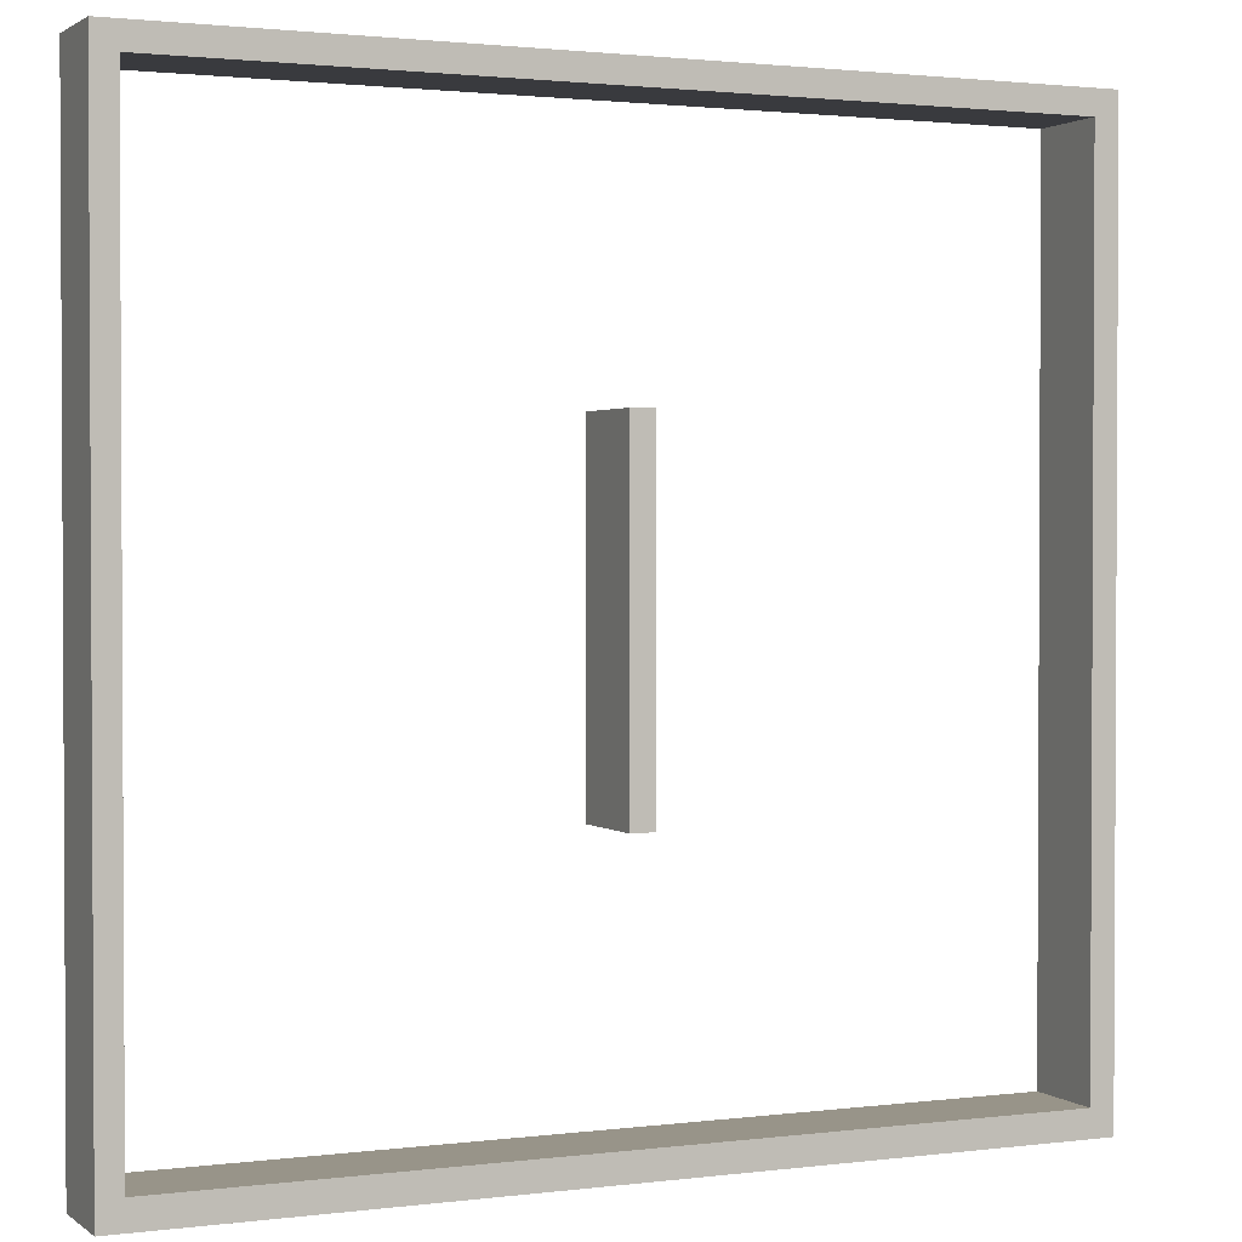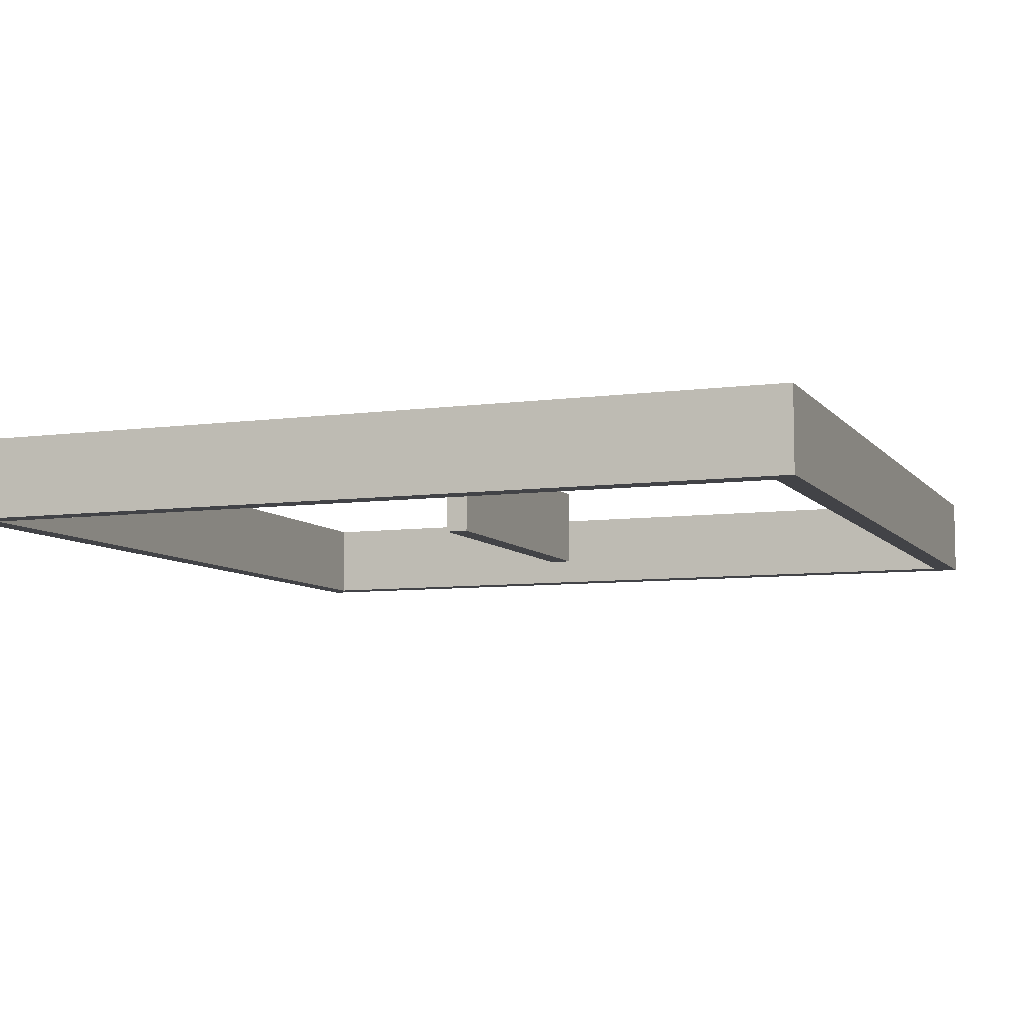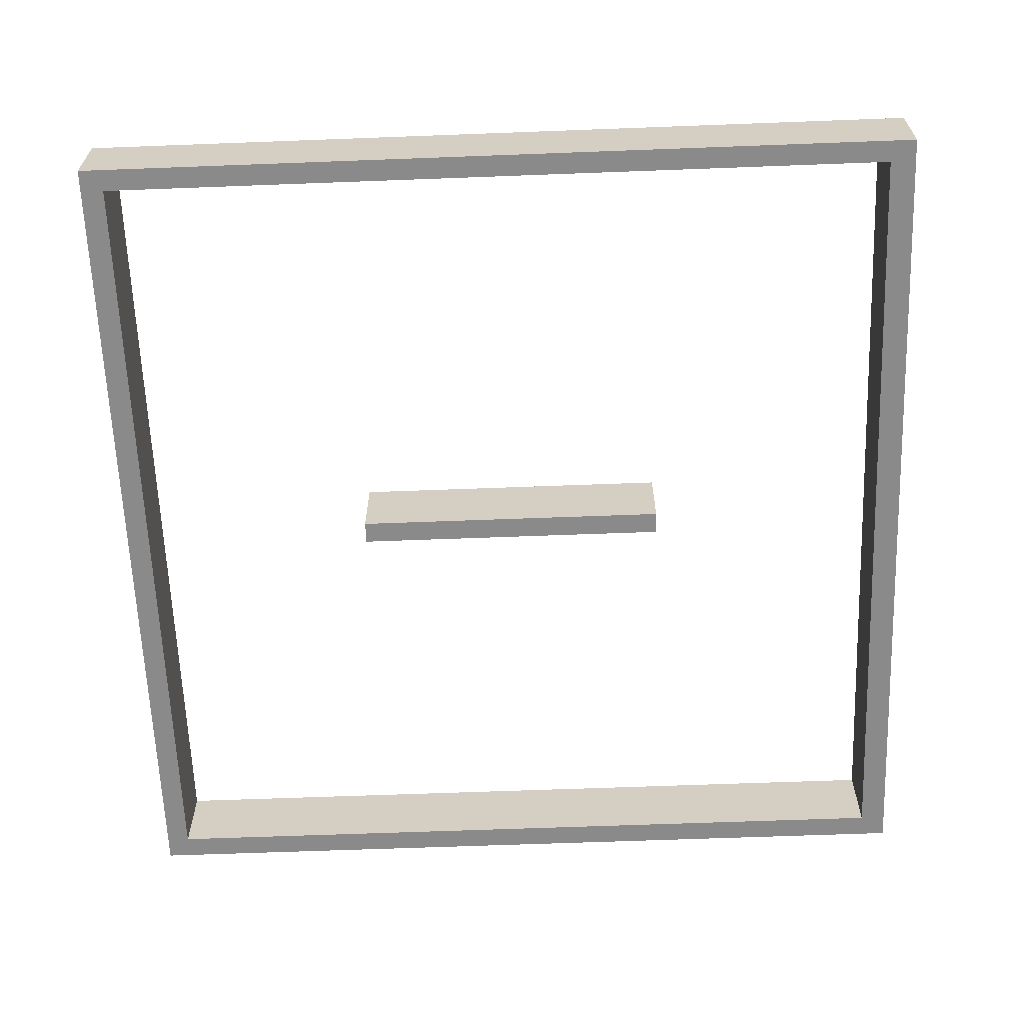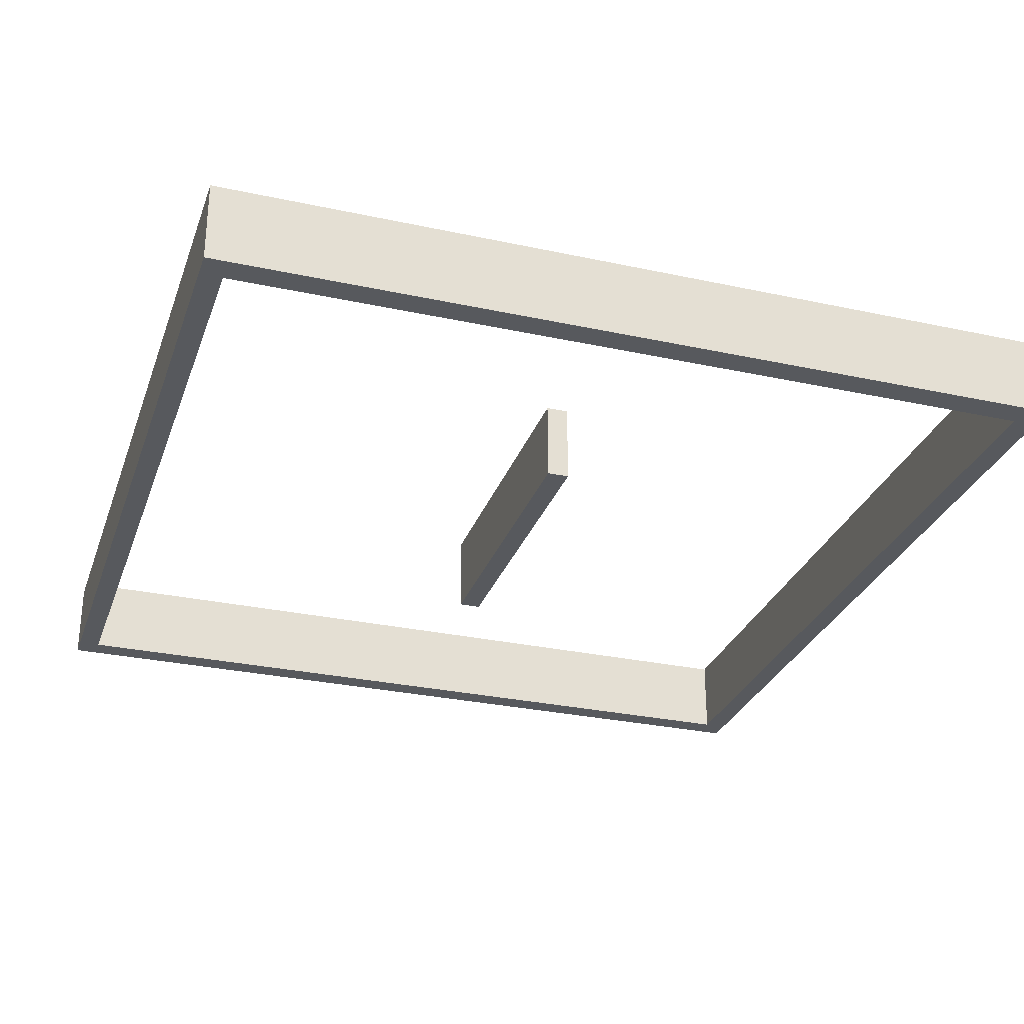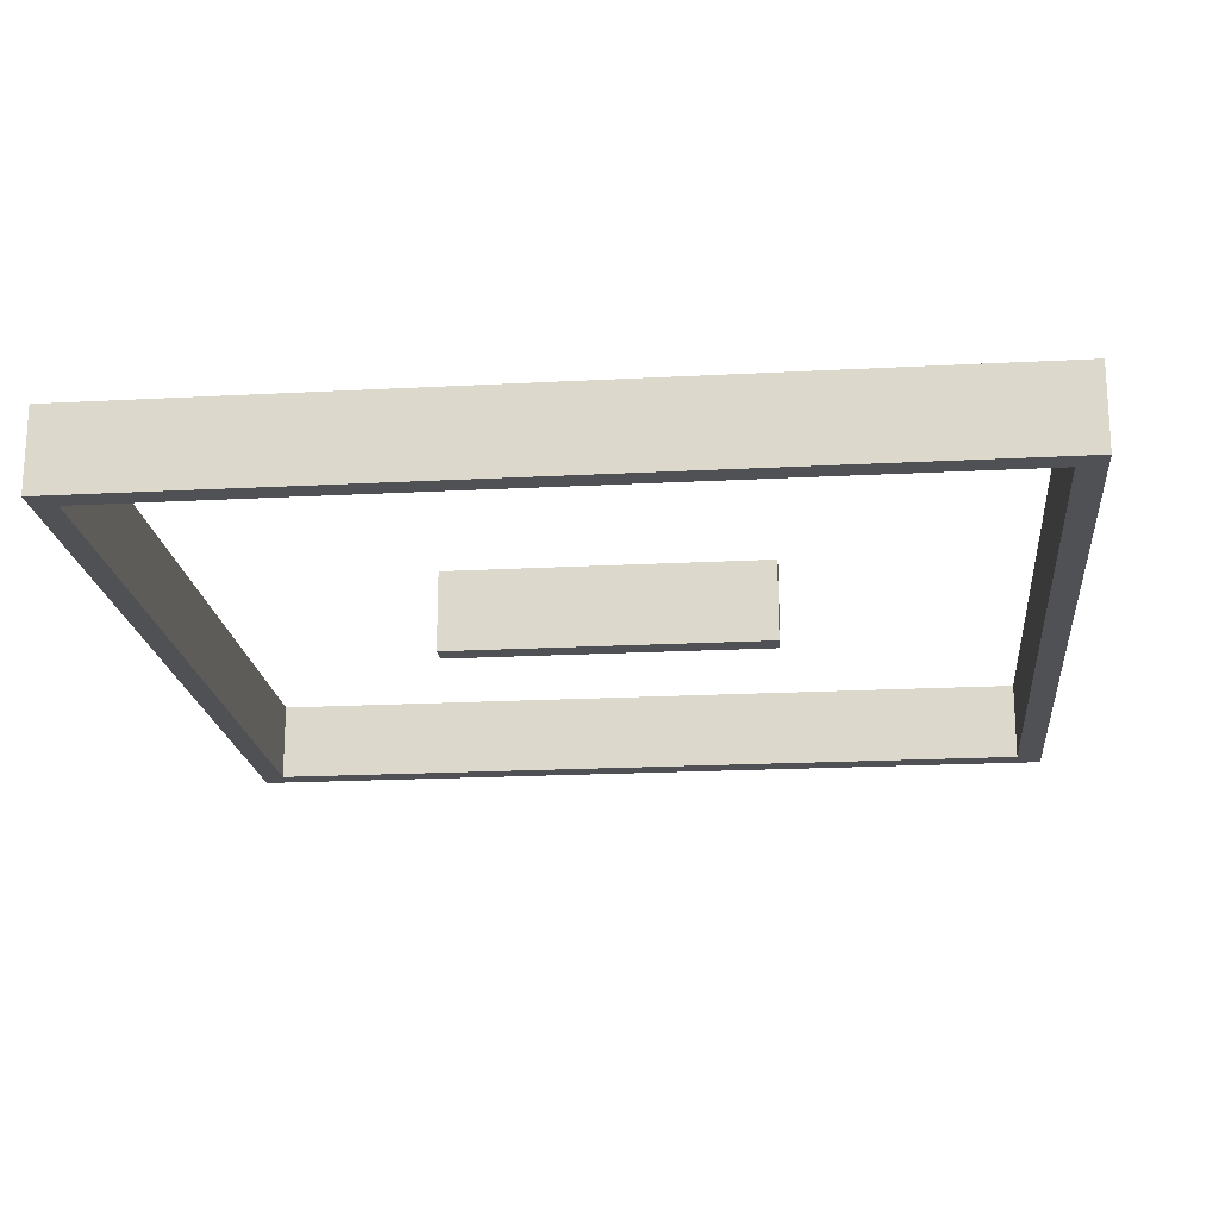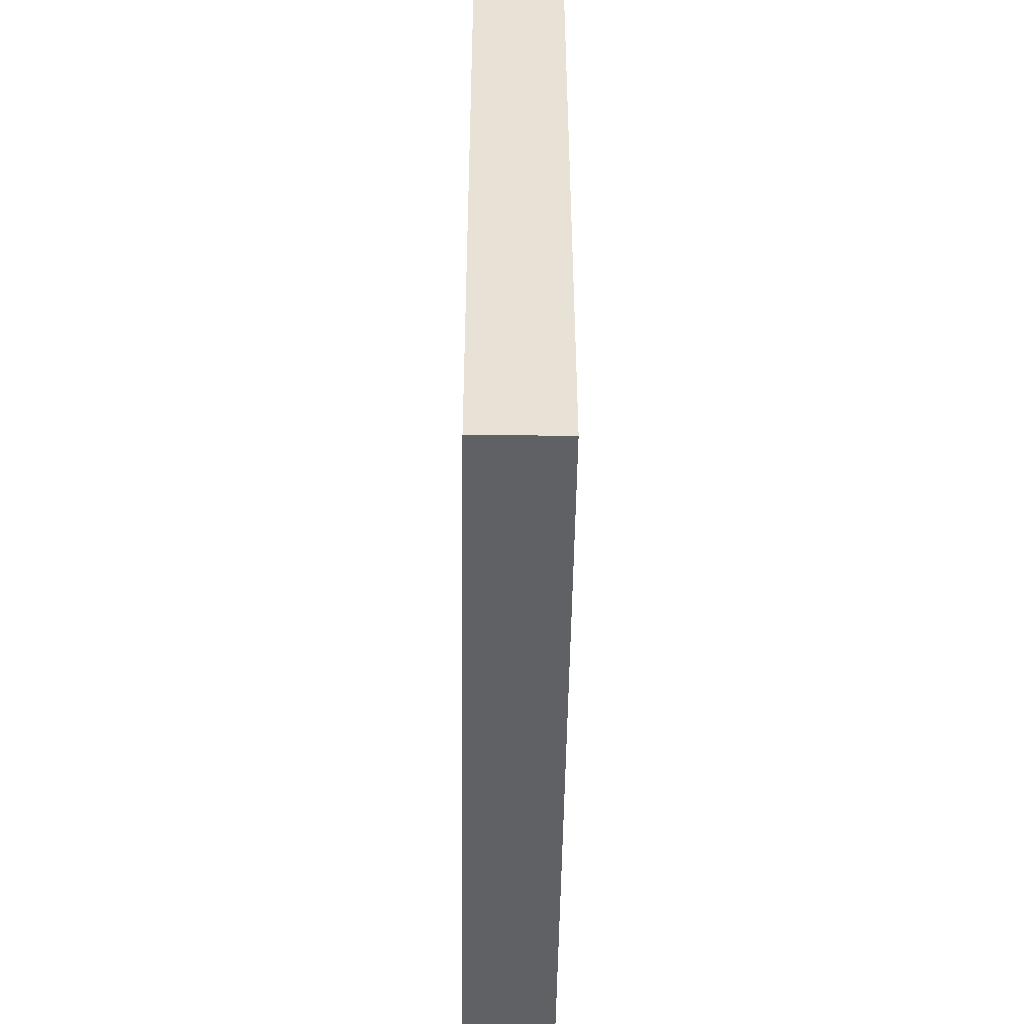
<metadata>
{"format":"obj","ext":"obj","renderer":"f3d","projection":"perspective","resolution":1024,"background":"white","views":[{"elev":1.7,"azim":-24.4,"up":"+Y"},{"elev":-7.5,"azim":-158.9,"up":"+Z"},{"elev":-63.6,"azim":-87.8,"up":"+Z"},{"elev":-29.2,"azim":-17.8,"up":"+Z"},{"elev":-19.6,"azim":-84.3,"up":"+Z"},{"elev":-50.2,"azim":89.2,"up":"+Y"}]}
</metadata>
<code>
g Mesh1 Mesh2 iLQG_TRO_Task1_Pole1x1_obj Model
v -0.55 20.58 7.879e-15
v -0.55 -0.64 -2.45e-16
v -0.55 -0.64 2
v -0.55 20.58 2
f 1 2 3 4
v 0 20 7.657e-15
f 1 5 2
v 20.57 20.58 7.879e-15
f 5 1 6
v 20.57 20.58 2
f 6 1 4 7
v 0 20 2
f 4 8 7
v 0 -7.219e-16 2
f 8 4 9
f 3 9 4
v 20.57 -0.64 2
f 9 3 10
v 20.57 -0.64 -2.45e-16
f 2 11 10 3
v 0 0 -0
f 2 12 11
f 12 2 5
f 12 5 8 9
v 20 20 7.657e-15
v 20 20 2
f 5 13 14 8
f 5 6 13
v 20 0 -0
f 13 6 15
f 11 15 6
f 11 12 15
v 20 -7.219e-16 2
f 15 12 9 16
f 9 10 16
f 16 10 14
f 7 14 10
f 7 8 14
f 11 6 7 10
f 13 15 16 14
g Mesh23 Model
v 9.725 14 7.657e-15
v 9.725 6 7.657e-15
v 9.725 6 2
v 9.725 14 2
f 17 18 19 20
v 10.28 14 7.657e-15
v 10.28 6 7.657e-15
f 18 17 21 22
v 10.28 14 2
f 21 17 20 23
v 10.28 6 2
f 20 19 24 23
f 18 22 24 19
f 22 21 23 24

</code>
